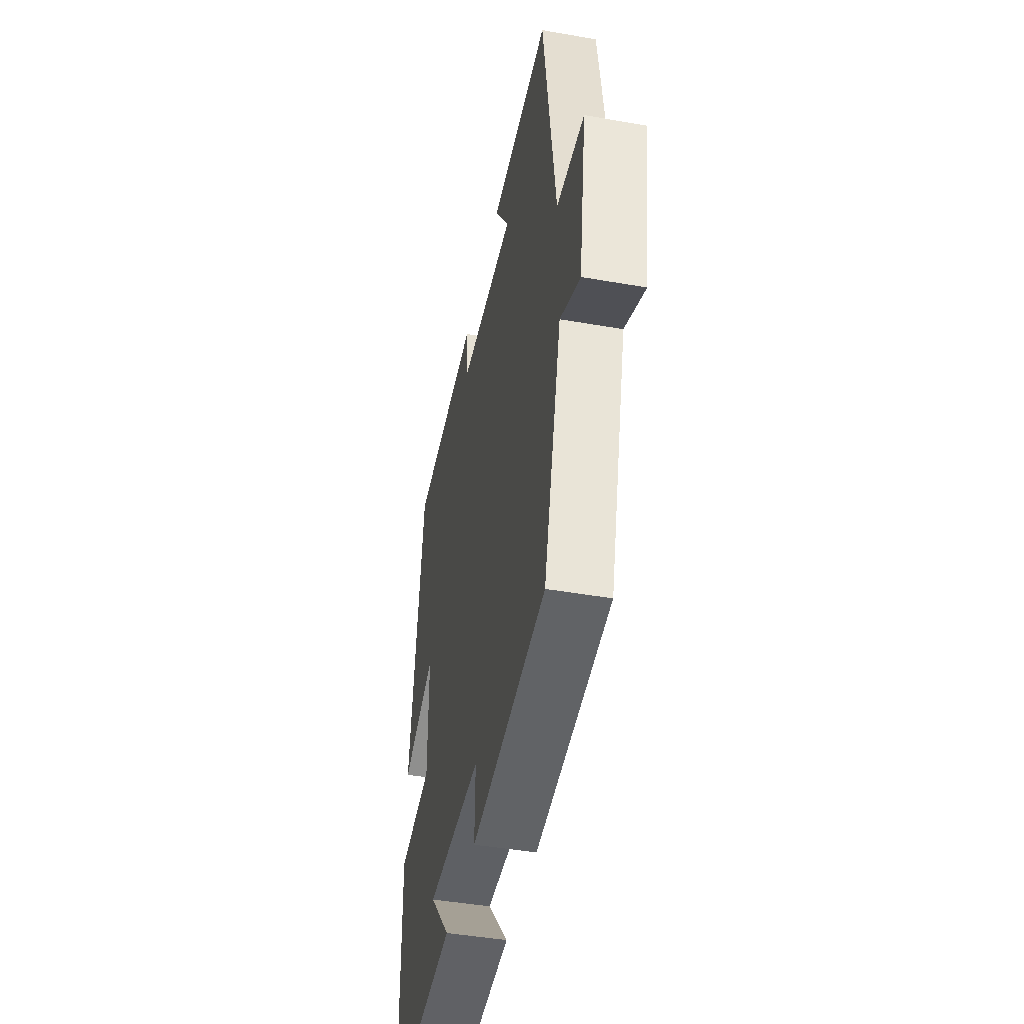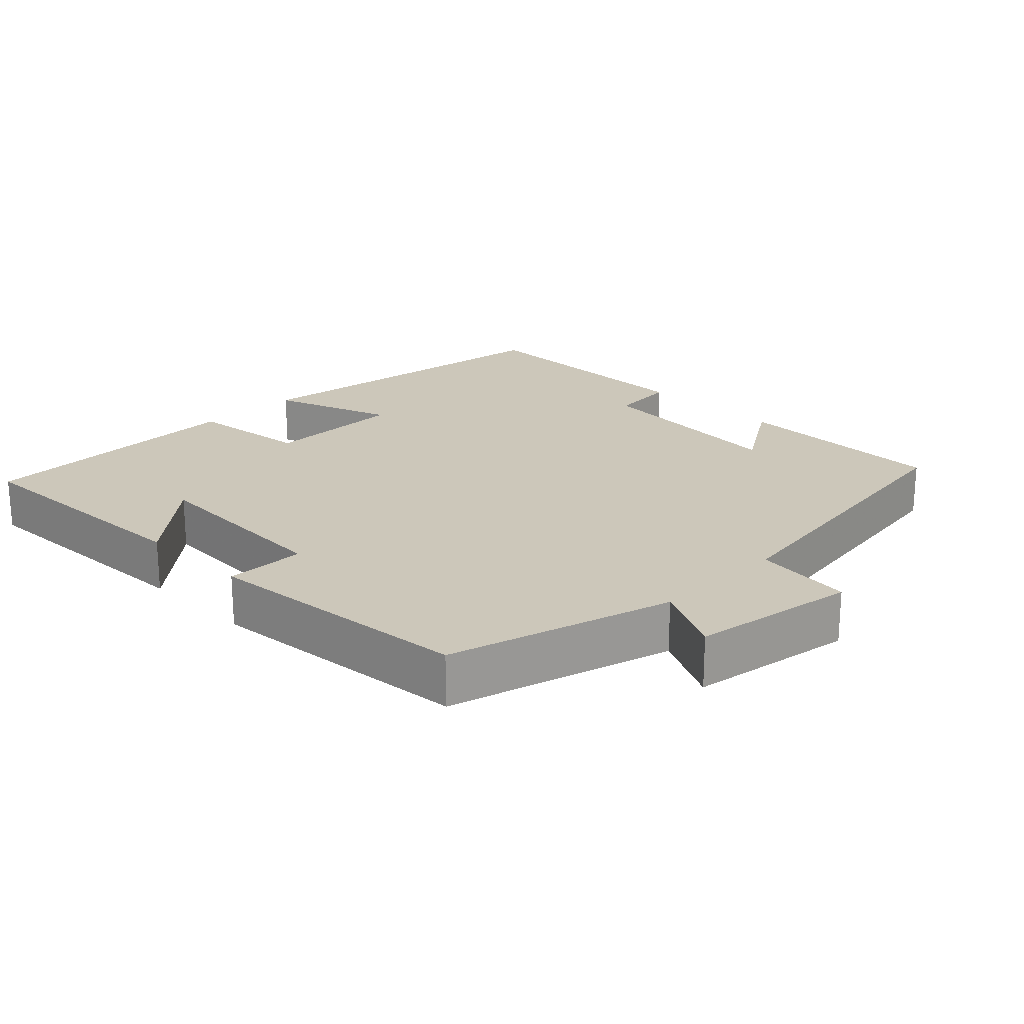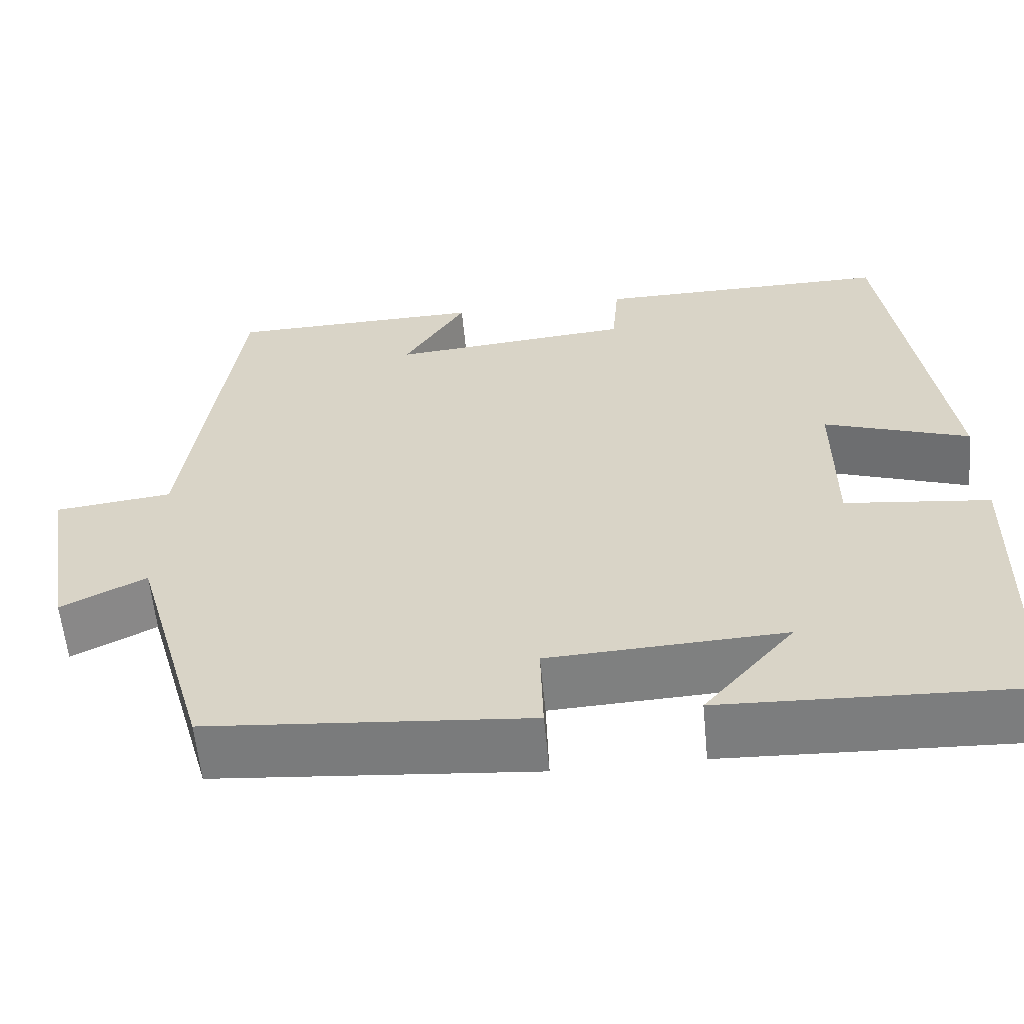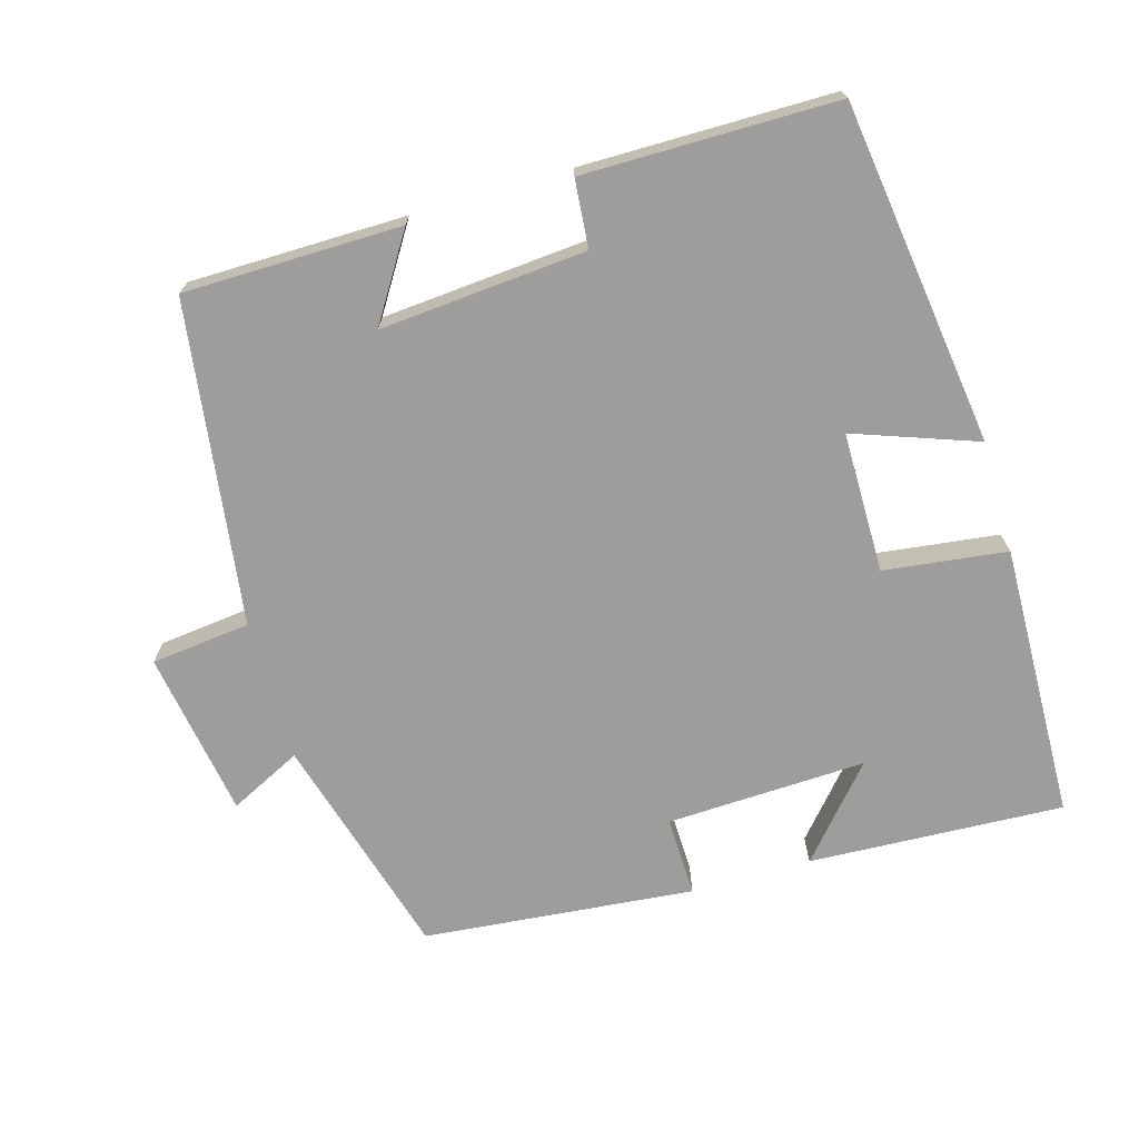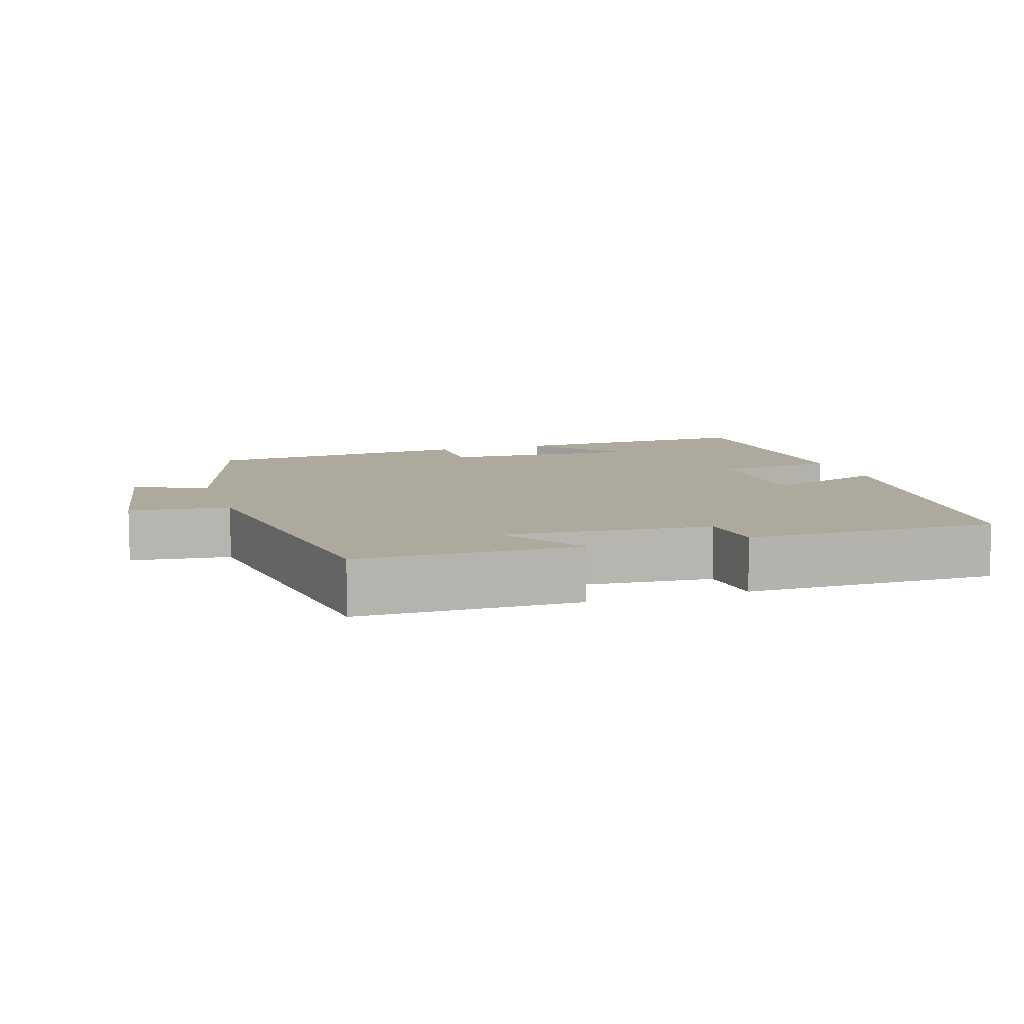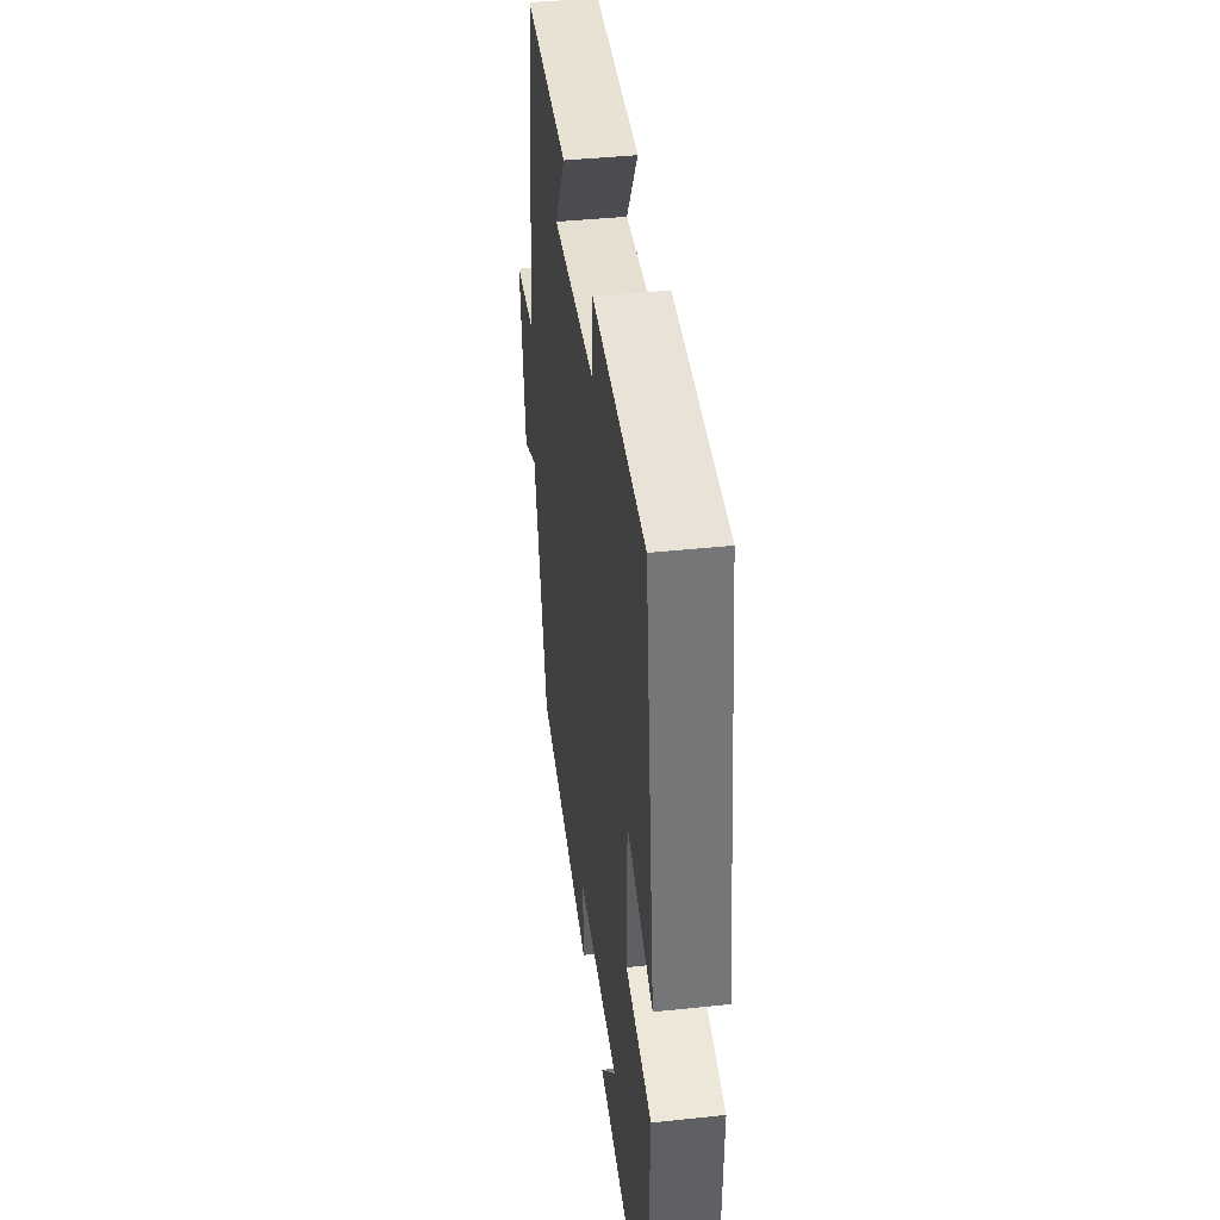
<metadata>
{"format":"obj","ext":"obj","renderer":"f3d","projection":"perspective","resolution":1024,"background":"white","views":[{"elev":-45.5,"azim":-101.4,"up":"+Z"},{"elev":21.5,"azim":-135.1,"up":"+Y"},{"elev":-59.5,"azim":5.5,"up":"+Z"},{"elev":-70.6,"azim":16.0,"up":"+Y"},{"elev":8.8,"azim":-17.9,"up":"+Y"},{"elev":41.7,"azim":82.7,"up":"+Z"}]}
</metadata>
<code>
v 0.491 0.07 -0.516
v 0.136 0.07 -0.5
v 0.243 0.07 -0.376
v -0.035 0.07 -0.388
v -0.032 0.07 -0.5
v -0.41 0.07 -0.465
v -0.5 0.07 -0.151
v -0.6 0.07 -0.201
v -0.638 0.07 0.031
v -0.5 0.07 0.047
v -0.439 0.07 0.496
v -0.137 0.07 0.5
v -0.211 0.07 0.382
v 0.075 0.07 0.406
v 0.083 0.07 0.5
v 0.433 0.07 0.5
v 0.5 0.07 0.024
v 0.329 0.07 0.085
v 0.329 0.07 -0.111
v 0.5 0.07 -0.132
v 0.491 0 -0.516
v 0.136 0 -0.5
v 0.243 0 -0.376
v -0.035 0 -0.388
v -0.032 0 -0.5
v -0.41 0 -0.465
v -0.5 0 -0.151
v -0.6 0 -0.201
v -0.638 0 0.031
v -0.5 0 0.047
v -0.439 0 0.496
v -0.137 0 0.5
v -0.211 0 0.382
v 0.075 0 0.406
v 0.083 0 0.5
v 0.433 0 0.5
v 0.5 0 0.024
v 0.329 0 0.085
v 0.329 0 -0.111
v 0.5 0 -0.132
f 19 20 1
f 15 16 17 18
f 14 15 18 19
f 13 14 19 1
f 10 11 12 13
f 7 8 9 10
f 4 5 6 7
f 3 4 7 10
f 1 2 3
f 1 3 10 13
f 21 40 39
f 38 37 36 35
f 39 38 35 34
f 21 39 34 33
f 33 32 31 30
f 30 29 28 27
f 27 26 25 24
f 30 27 24 23
f 23 22 21
f 33 30 23 21
f 1 21 22 2
f 2 22 23 3
f 3 23 24 4
f 4 24 25 5
f 5 25 26 6
f 6 26 27 7
f 7 27 28 8
f 8 28 29 9
f 9 29 30 10
f 10 30 31 11
f 11 31 32 12
f 12 32 33 13
f 13 33 34 14
f 14 34 35 15
f 15 35 36 16
f 16 36 37 17
f 17 37 38 18
f 18 38 39 19
f 19 39 40 20
f 20 40 21 1

</code>
